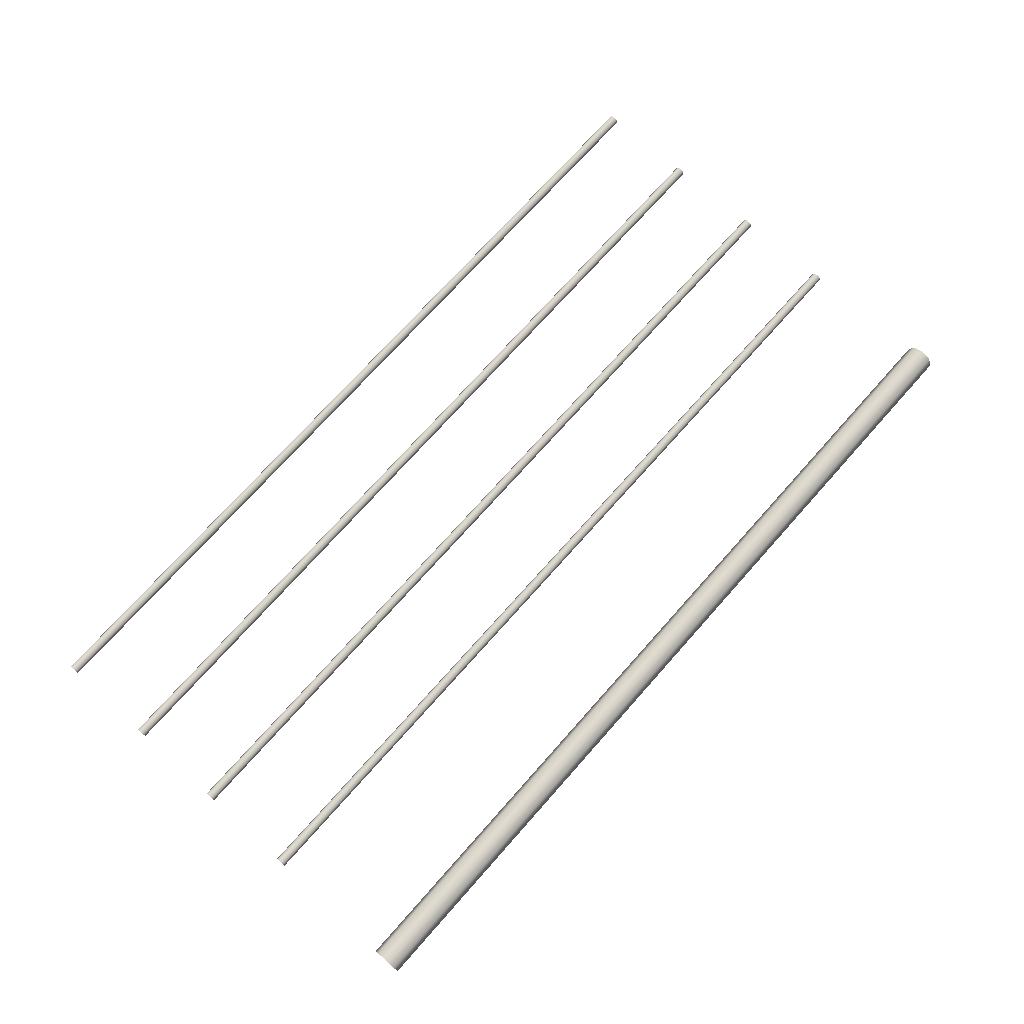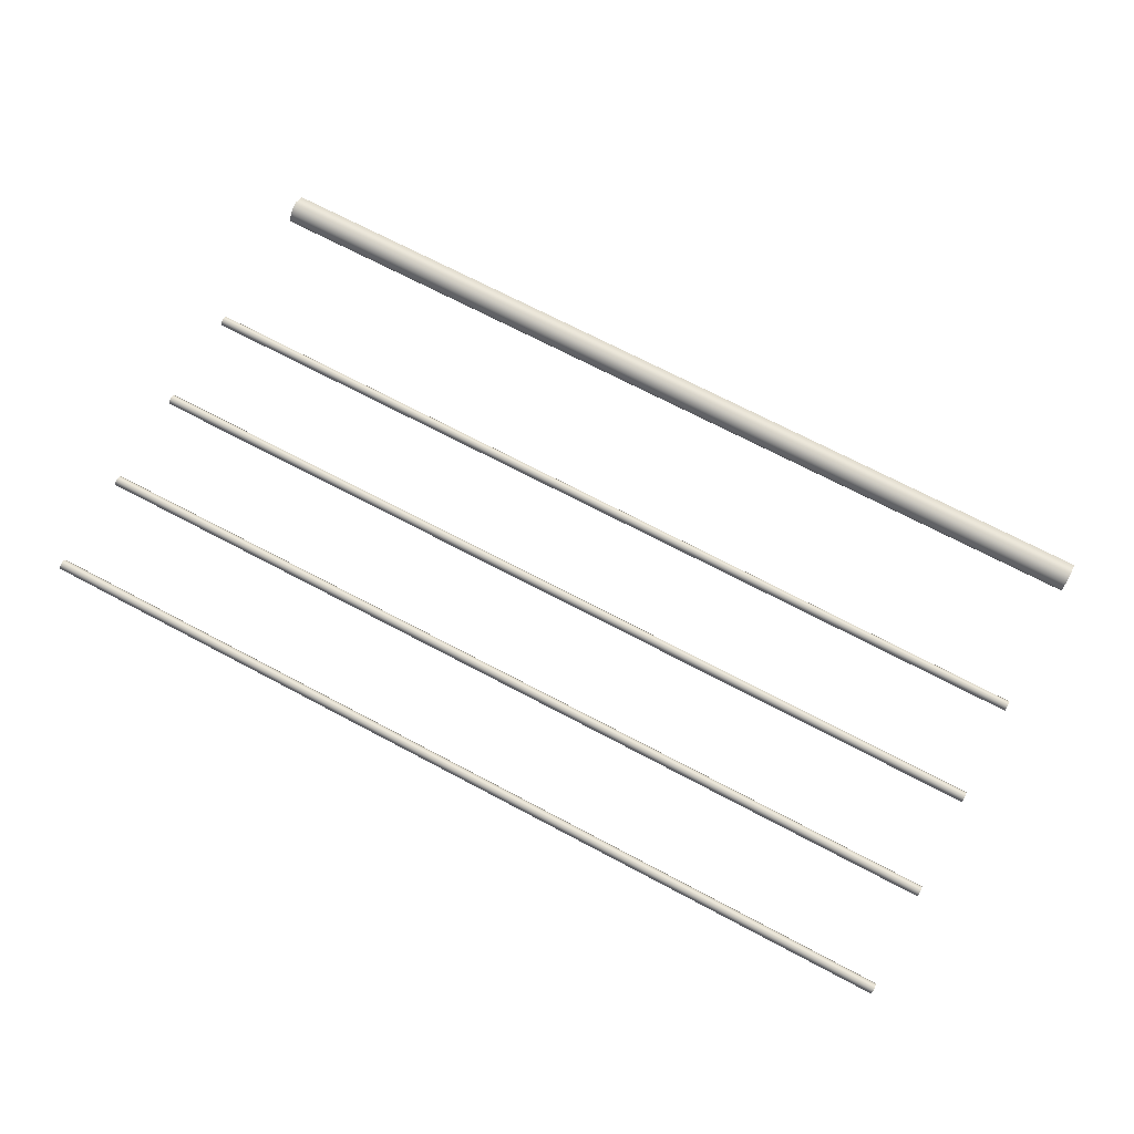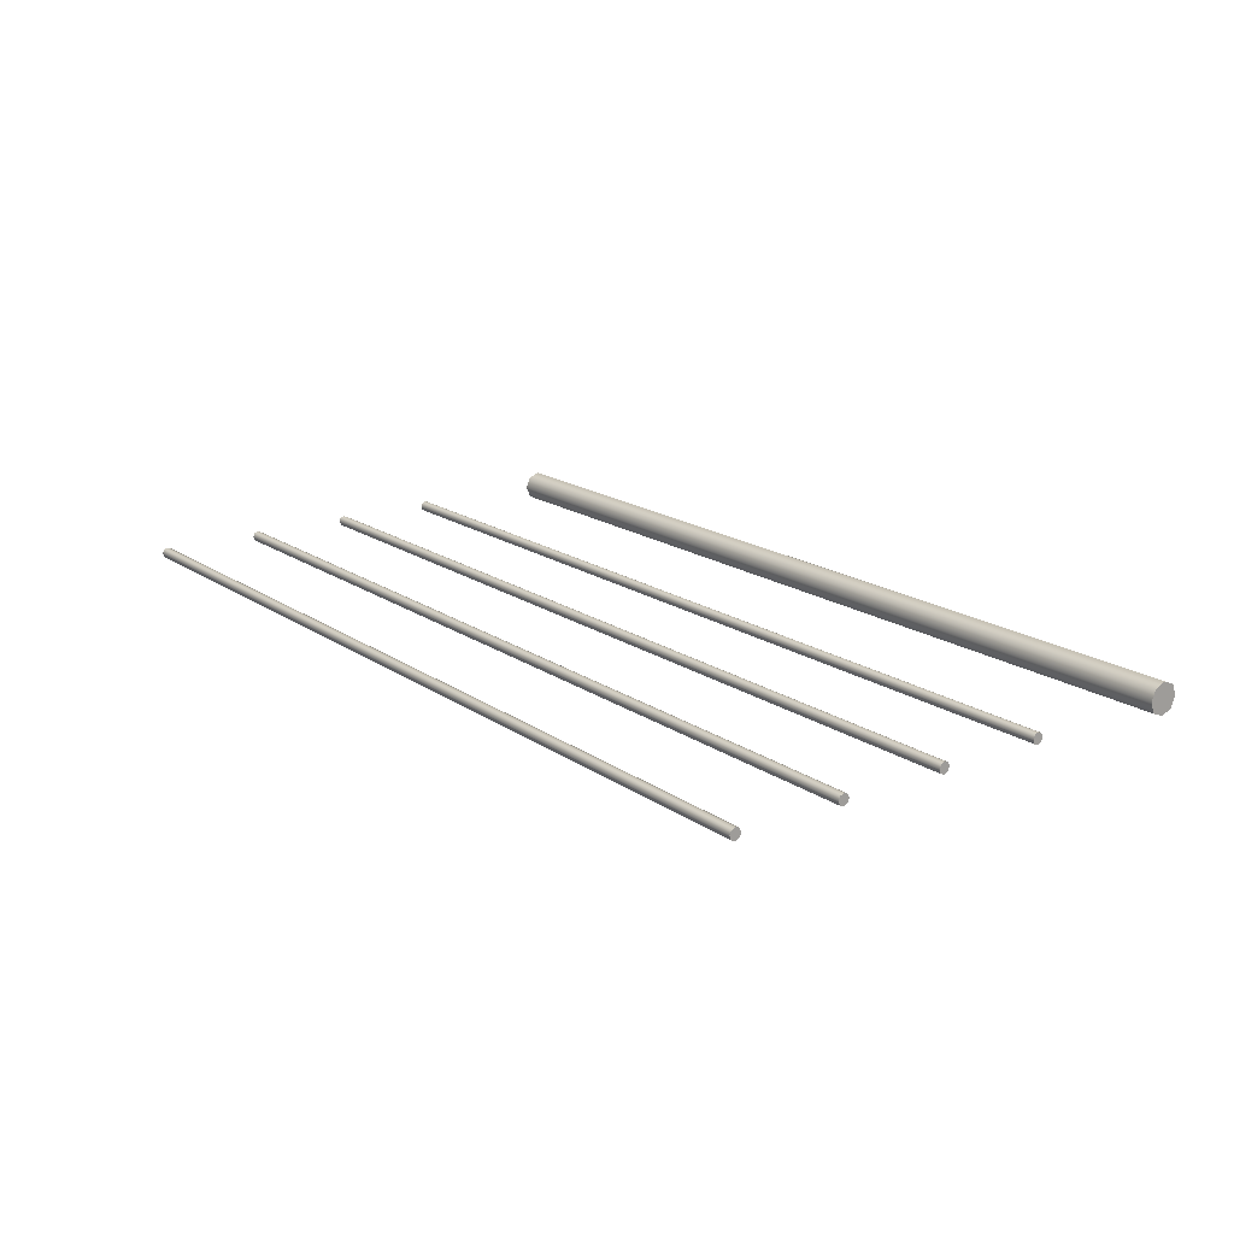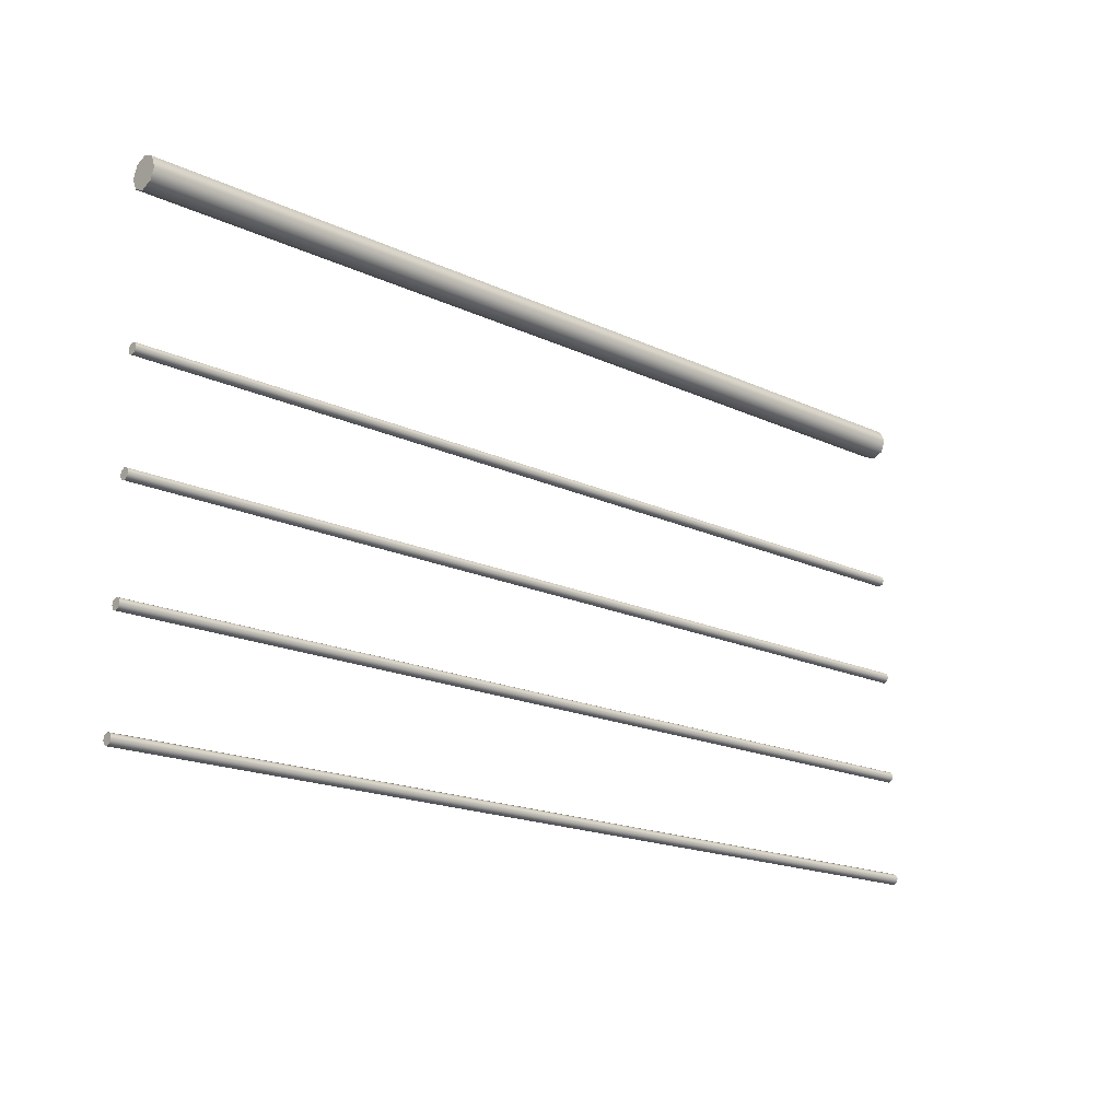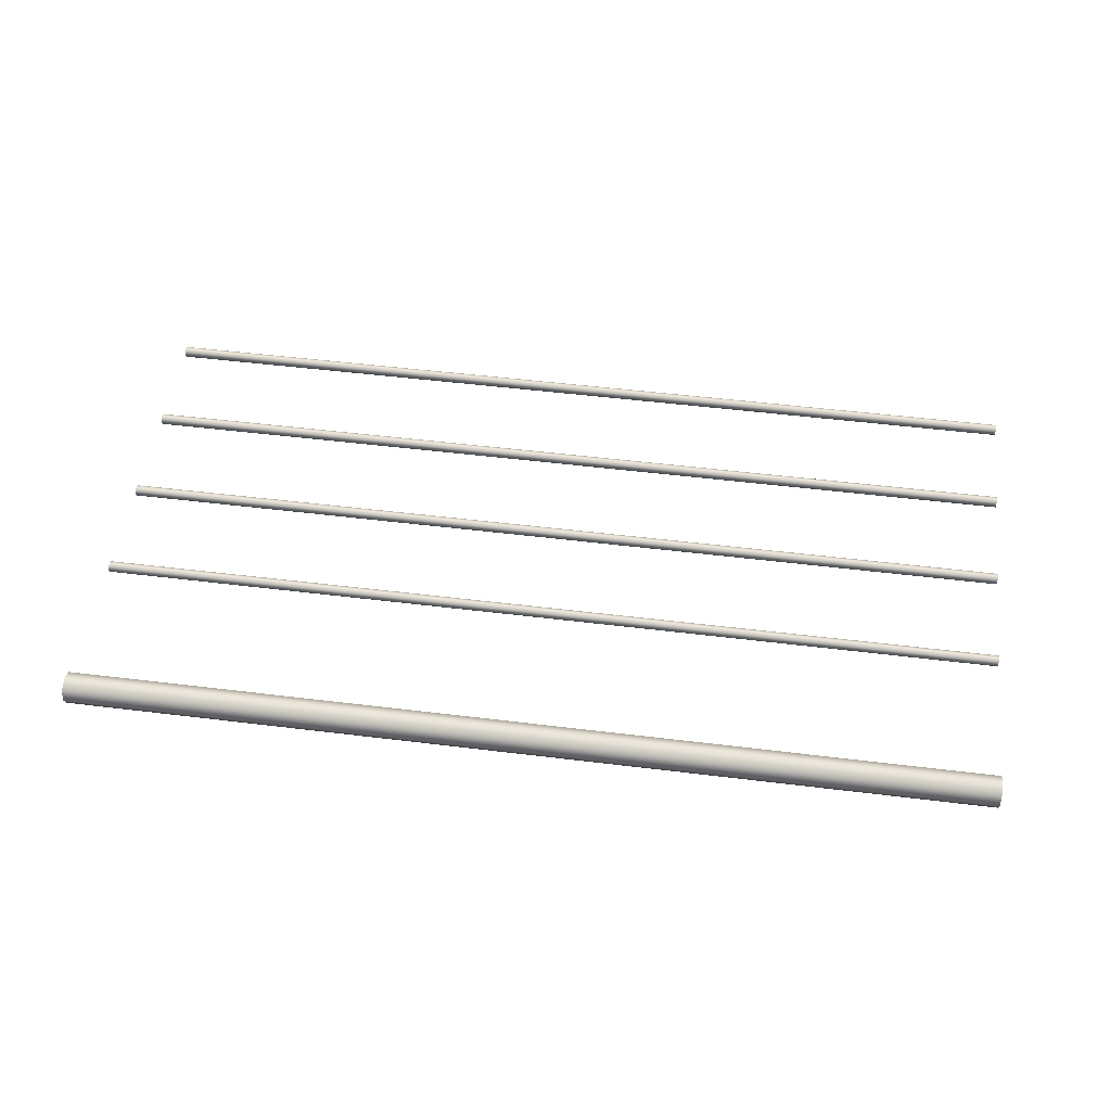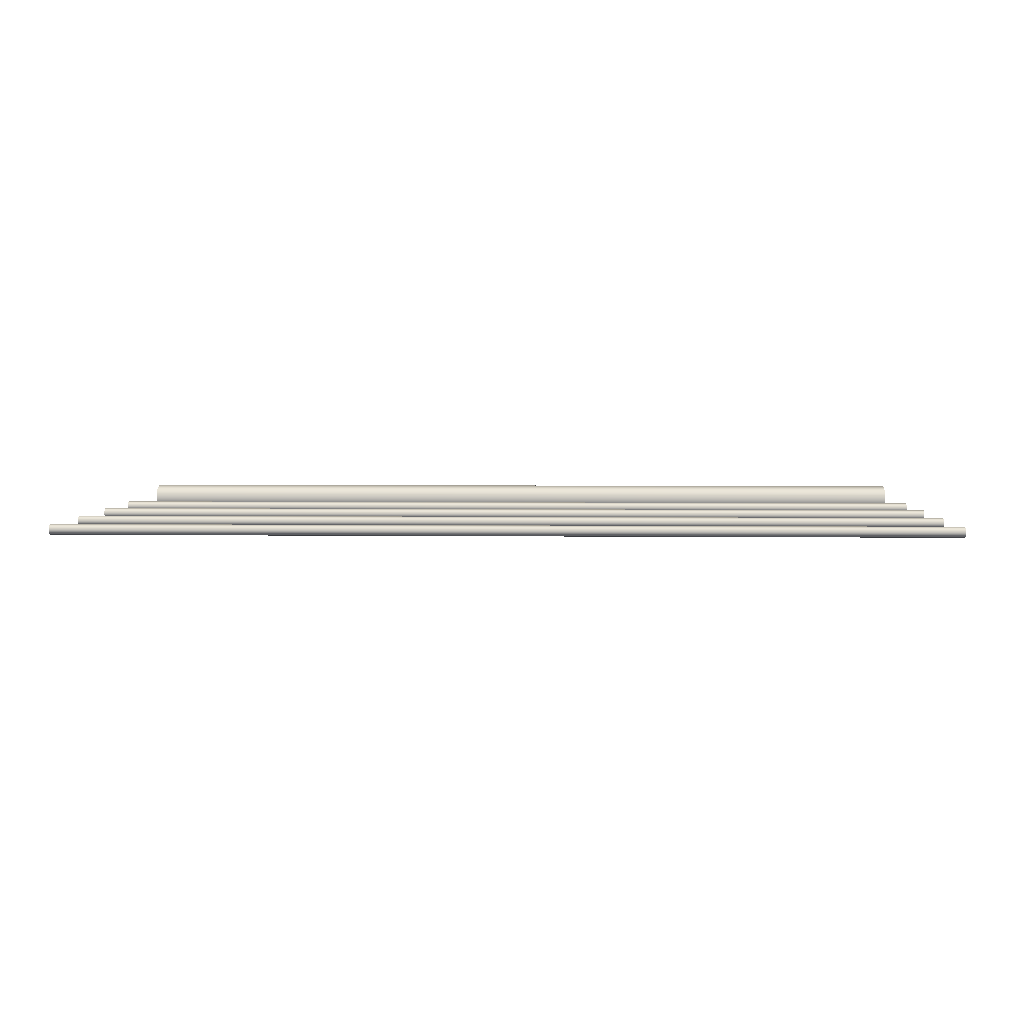
<metadata>
{"format":"obj","ext":"obj","renderer":"f3d","projection":"perspective","resolution":1024,"background":"white","views":[{"elev":72.6,"azim":131.6,"up":"+Z"},{"elev":69.8,"azim":28.0,"up":"+Z"},{"elev":17.7,"azim":52.9,"up":"+Z"},{"elev":-17.9,"azim":-42.5,"up":"+Y"},{"elev":51.3,"azim":-172.4,"up":"+Z"},{"elev":4.5,"azim":2.1,"up":"+Z"}]}
</metadata>
<code>
o rails2.003
v -1 1.263 -0.034
v 1 1.263 -0.034
v -1 1.239 -0.02404
v 1 1.239 -0.02404
v -1 1.229 0
v 1 1.229 -0
v -1 1.239 0.02404
v 1 1.239 0.02404
v -1 1.263 0.034
v 1 1.263 0.034
v -1 1.287 0.02404
v 1 1.287 0.02404
v -1 1.297 0
v 1 1.297 -0
v -1 1.287 -0.02404
v 1 1.287 -0.02404
v -1 0.466 -0.012
v 1 0.466 -0.012
v -1 0.4576 -0.008485
v 1 0.4576 -0.008485
v -1 0.454 0
v 1 0.454 -0
v -1 0.4576 0.008485
v 1 0.4576 0.008485
v -1 0.466 0.012
v 1 0.466 0.012
v -1 0.4745 0.008485
v 1 0.4745 0.008485
v -1 0.478 0
v 1 0.478 -0
v -1 0.4745 -0.008485
v 1 0.4745 -0.008485
v 1 0.696 0.012
v -1 0.696 0.012
v 1 0.6876 0.008485
v -1 0.6876 0.008485
v 1 0.684 0
v -1 0.684 -0
v 1 0.6876 -0.008485
v -1 0.6876 -0.008485
v 1 0.696 -0.012
v -1 0.696 -0.012
v 1 0.7045 -0.008485
v -1 0.7045 -0.008485
v 1 0.708 0
v -1 0.708 -0
v 1 0.7045 0.008485
v -1 0.7045 0.008485
v -1 0.926 -0.012
v 1 0.926 -0.012
v -1 0.9176 -0.008485
v 1 0.9176 -0.008485
v -1 0.914 0
v 1 0.914 -0
v -1 0.9176 0.008485
v 1 0.9176 0.008485
v -1 0.926 0.012
v 1 0.926 0.012
v -1 0.9345 0.008485
v 1 0.9345 0.008485
v -1 0.938 0
v 1 0.938 -0
v -1 0.9345 -0.008485
v 1 0.9345 -0.008485
v 1 0.236 0.012
v -1 0.236 0.012
v 1 0.2276 0.008485
v -1 0.2276 0.008485
v 1 0.224 0
v -1 0.224 -0
v 1 0.2276 -0.008485
v -1 0.2276 -0.008485
v 1 0.236 -0.012
v -1 0.236 -0.012
v 1 0.2445 -0.008485
v -1 0.2445 -0.008485
v 1 0.248 0
v -1 0.248 -0
v 1 0.2445 0.008485
v -1 0.2445 0.008485
v -1 1.263 -0.034
v -1 1.239 -0.02404
v 1 1.239 -0.02404
v 1 1.263 -0.034
v -1 1.229 0
v 1 1.229 -0
v -1 1.239 0.02404
v 1 1.239 0.02404
v -1 1.263 0.034
v 1 1.263 0.034
v -1 1.287 0.02404
v 1 1.287 0.02404
v -1 1.297 0
v 1 1.297 -0
v -1 1.287 -0.02404
v 1 1.287 -0.02404
v -1 0.478 0
v -1 0.4745 -0.008485
v 1 0.4576 -0.008485
v 1 0.466 -0.012
v -1 0.4576 -0.008485
v -1 0.454 0
v 1 0.454 -0
v -1 0.4576 0.008485
v 1 0.4576 0.008485
v -1 0.466 0.012
v 1 0.466 0.012
v -1 0.4745 0.008485
v 1 0.4745 0.008485
v 1 0.478 -0
v -1 0.466 -0.012
v 1 0.4745 -0.008485
v 1 0.708 0
v 1 0.7045 0.008485
v -1 0.6876 0.008485
v -1 0.696 0.012
v 1 0.6876 0.008485
v 1 0.684 0
v -1 0.684 -0
v 1 0.6876 -0.008485
v -1 0.6876 -0.008485
v 1 0.696 -0.012
v -1 0.696 -0.012
v 1 0.7045 -0.008485
v -1 0.7045 -0.008485
v -1 0.708 -0
v 1 0.696 0.012
v -1 0.7045 0.008485
v -1 0.938 0
v -1 0.9345 -0.008485
v 1 0.9176 -0.008485
v 1 0.926 -0.012
v -1 0.9176 -0.008485
v -1 0.914 0
v 1 0.914 -0
v -1 0.9176 0.008485
v 1 0.9176 0.008485
v -1 0.926 0.012
v 1 0.926 0.012
v -1 0.9345 0.008485
v 1 0.9345 0.008485
v 1 0.938 -0
v -1 0.926 -0.012
v 1 0.9345 -0.008485
v 1 0.248 0
v 1 0.2445 0.008485
v -1 0.2276 0.008485
v -1 0.236 0.012
v 1 0.2276 0.008485
v 1 0.224 0
v -1 0.224 -0
v 1 0.2276 -0.008485
v -1 0.2276 -0.008485
v 1 0.236 -0.012
v -1 0.236 -0.012
v 1 0.2445 -0.008485
v -1 0.2445 -0.008485
v -1 0.248 -0
v 1 0.236 0.012
v -1 0.2445 0.008485
f 81 84 83 82
f 82 83 86 85
f 85 86 88 87
f 87 88 90 89
f 89 90 92 91
f 91 92 94 93
f 4 2 96 14 12 10 8 6
f 93 94 16 95
f 95 16 84 81
f 1 3 5 7 9 11 13 15
f 97 110 112 98
f 101 20 103 102
f 102 103 105 104
f 104 105 107 106
f 106 107 109 108
f 108 109 110 97
f 99 100 32 30 28 26 24 22
f 98 112 18 111
f 111 18 20 101
f 17 19 21 23 25 27 29 31
f 113 126 128 114
f 117 36 119 118
f 118 119 121 120
f 120 121 123 122
f 122 123 125 124
f 124 125 126 113
f 115 116 48 46 44 42 40 38
f 114 128 34 127
f 127 34 36 117
f 33 35 37 39 41 43 45 47
f 129 142 144 130
f 133 52 135 134
f 134 135 137 136
f 136 137 139 138
f 138 139 141 140
f 140 141 142 129
f 131 132 64 62 60 58 56 54
f 130 144 50 143
f 143 50 52 133
f 49 51 53 55 57 59 61 63
f 145 158 160 146
f 149 68 151 150
f 150 151 153 152
f 152 153 155 154
f 154 155 157 156
f 156 157 158 145
f 147 148 80 78 76 74 72 70
f 146 160 66 159
f 159 66 68 149
f 65 67 69 71 73 75 77 79

</code>
